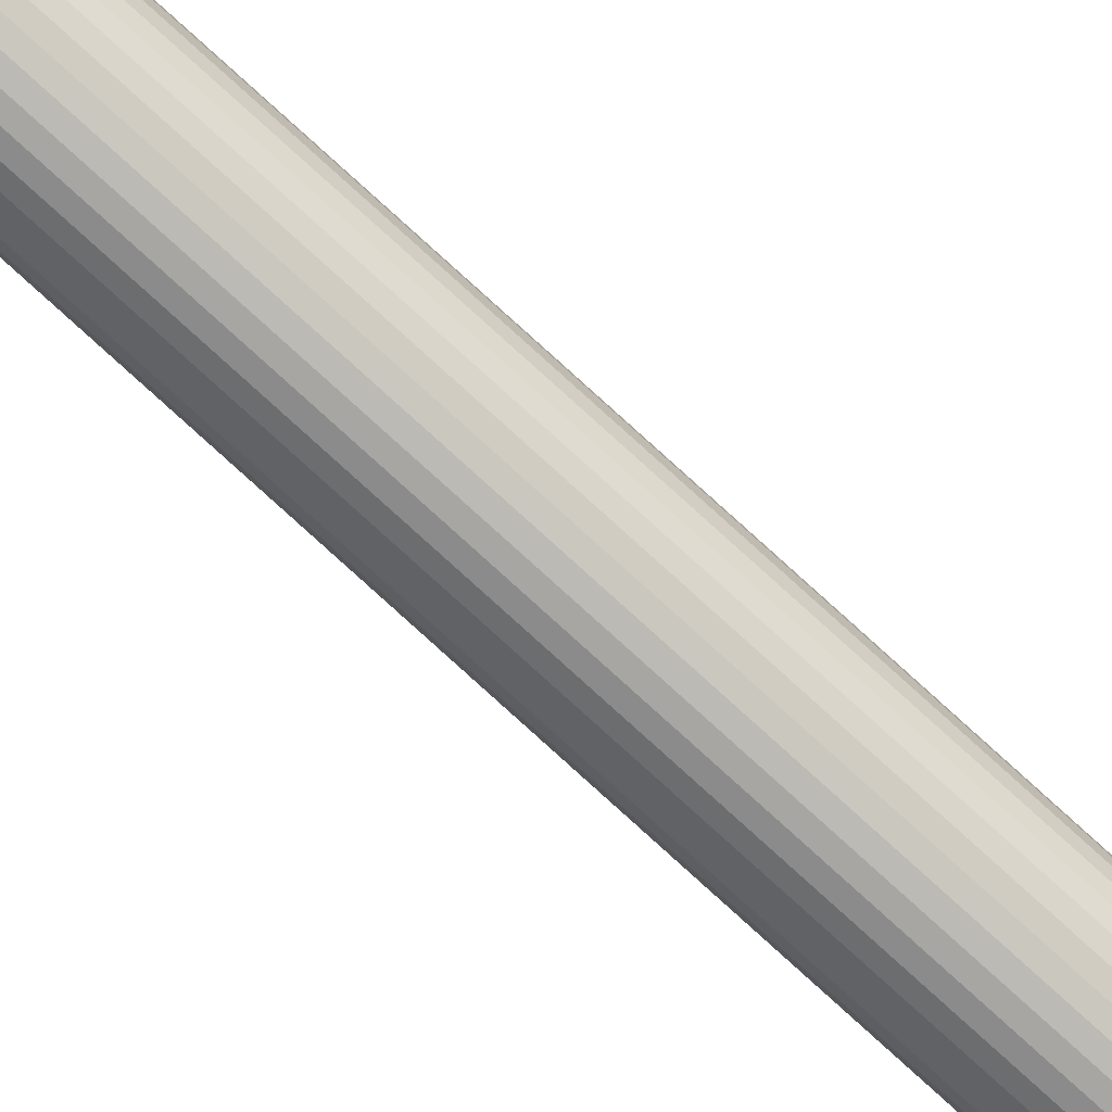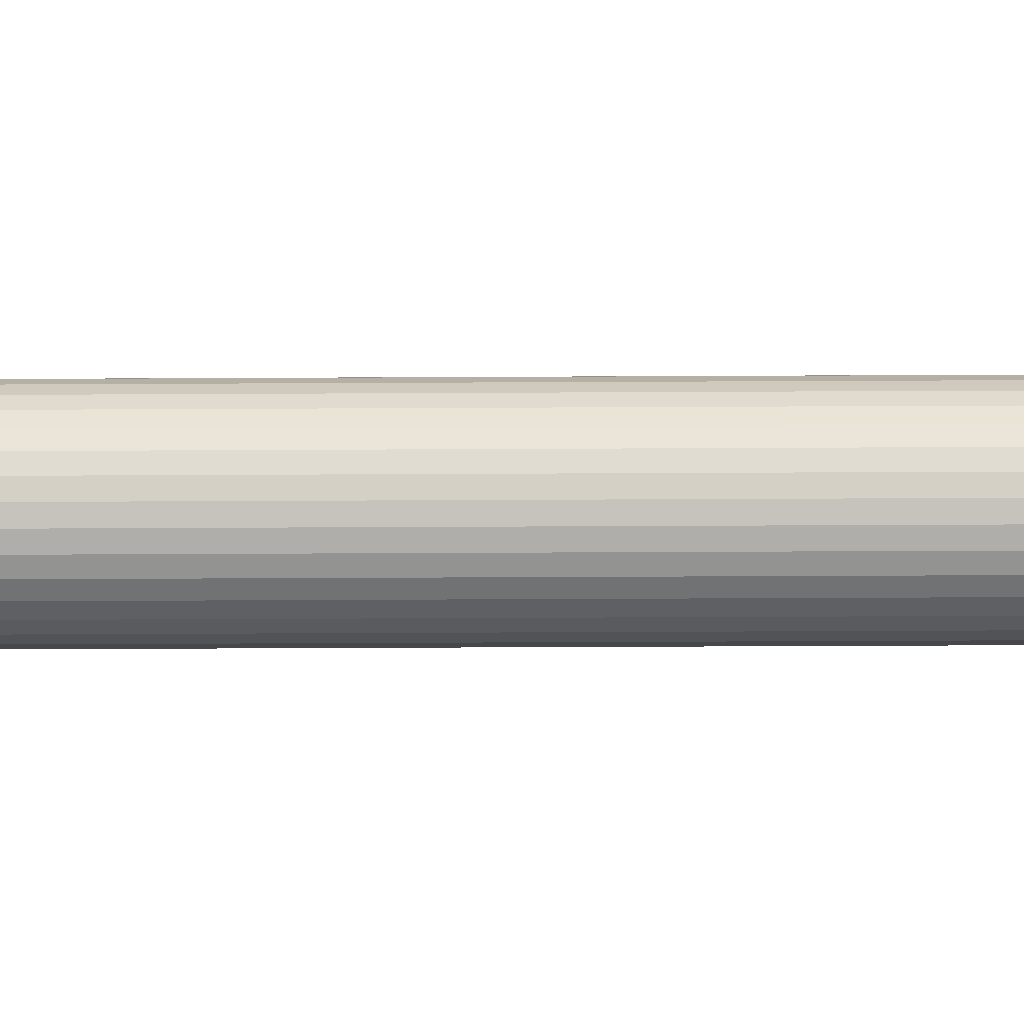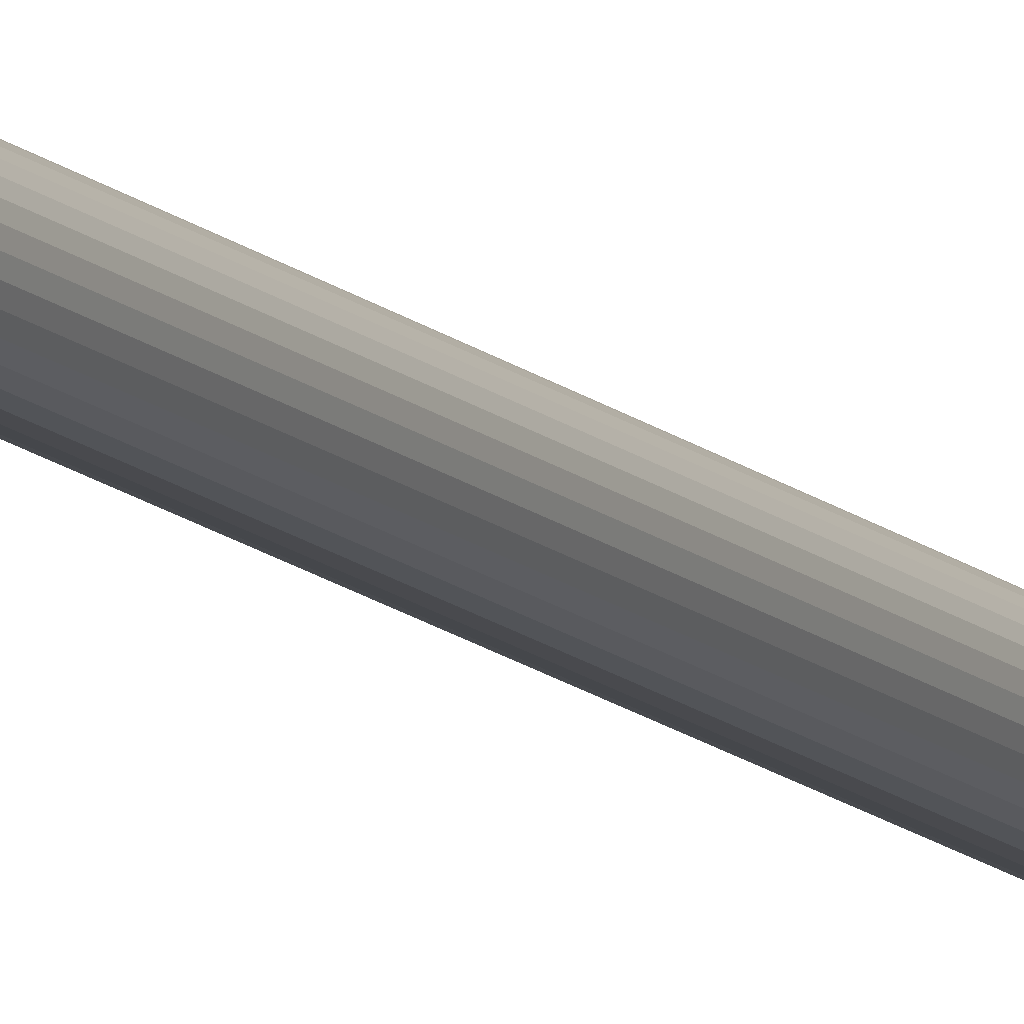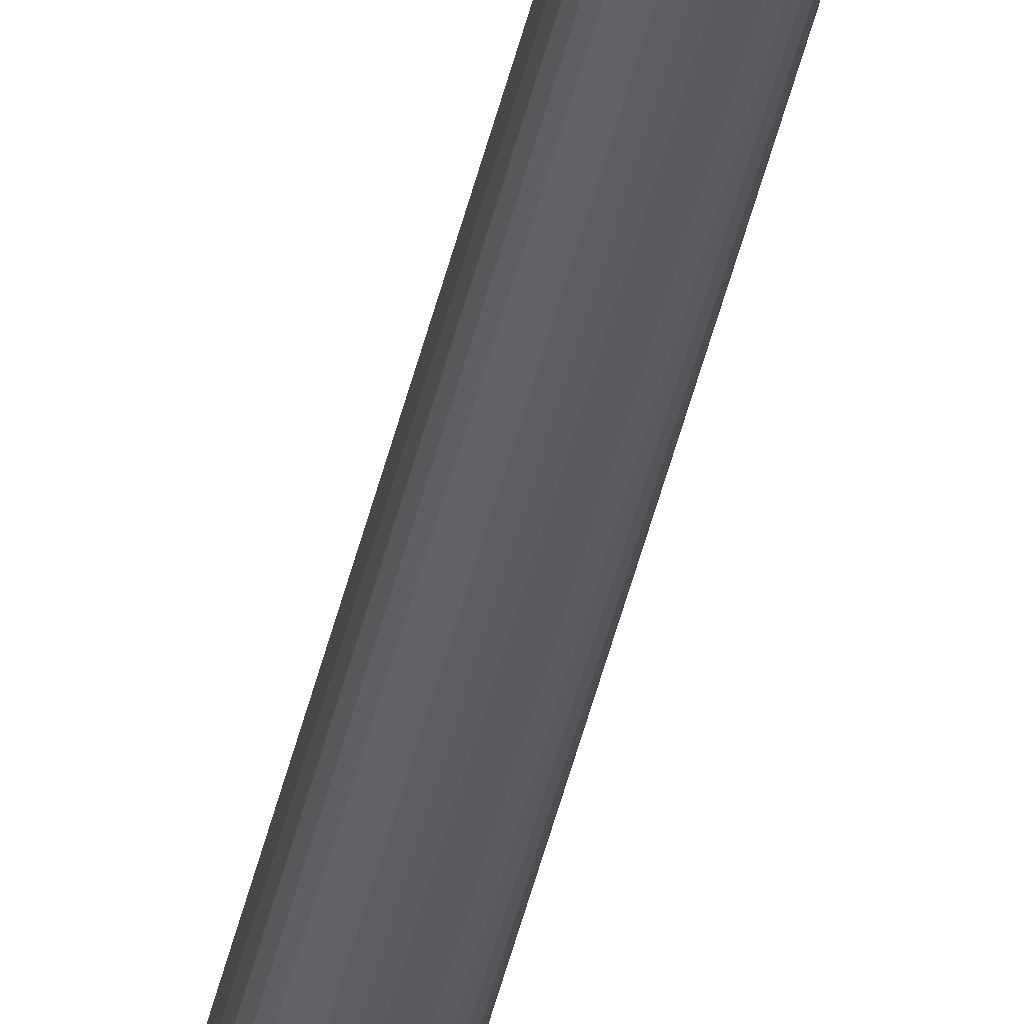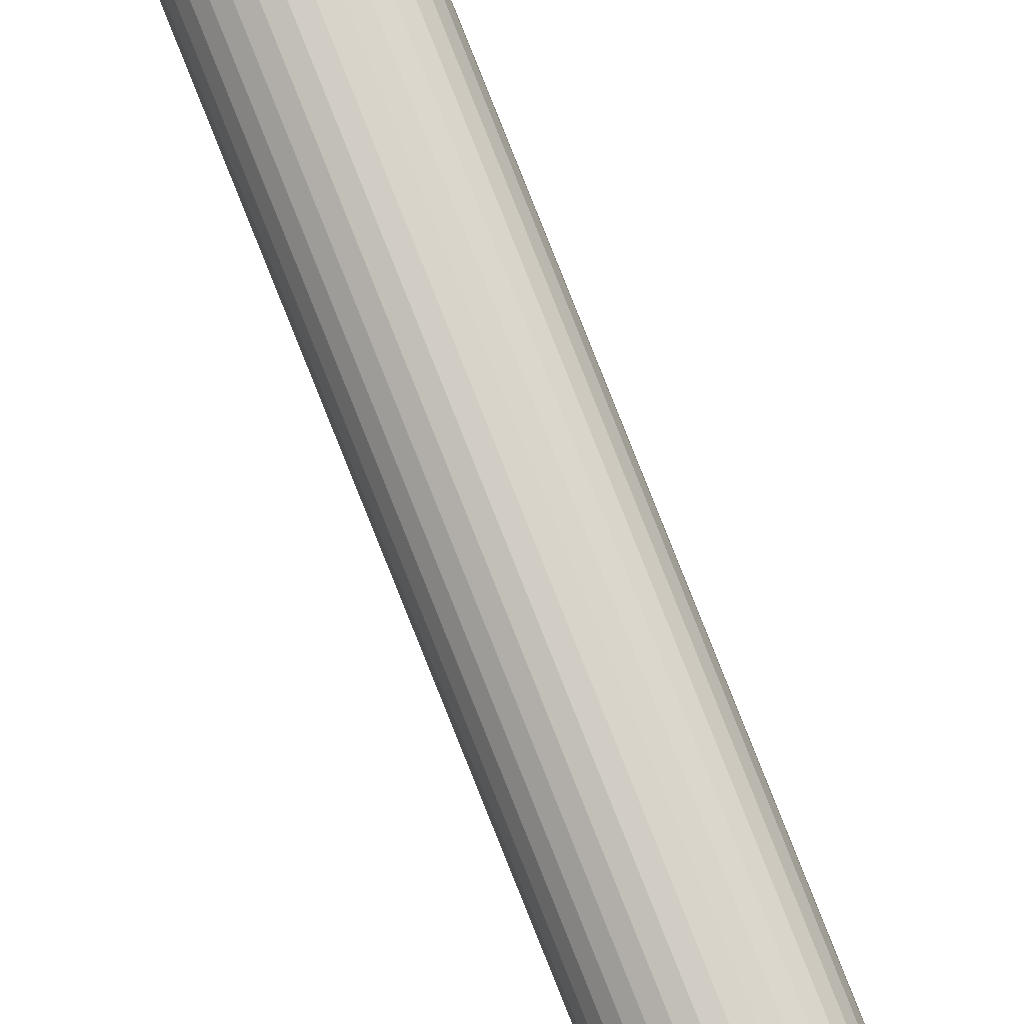
<metadata>
{"format":"obj","ext":"obj","renderer":"f3d","projection":"perspective","resolution":1024,"background":"white","views":[{"elev":-78.9,"azim":47.7,"up":"+Z"},{"elev":-5.1,"azim":92.7,"up":"+Z"},{"elev":-11.5,"azim":24.6,"up":"+Z"},{"elev":-34.8,"azim":169.6,"up":"+Z"},{"elev":78.9,"azim":158.4,"up":"+Z"}]}
</metadata>
<code>
o Cylinder
v 0 0 -0.015
v 0 4 -0.04012
v 0.007827 4 -0.03935
v 0.002926 0 -0.01471
v 0.01535 4 -0.03707
v 0.02229 4 -0.03336
v 0.00574 0 -0.01386
v 0.02837 4 -0.02837
v 0.03336 4 -0.02229
v 0.008334 0 -0.01247
v 0.03707 4 -0.01535
v 0.03935 4 -0.007827
v 0.01061 0 -0.01061
v 0.04012 4 0
v 0.03935 4 0.007827
v 0.01247 0 -0.008334
v 0.03707 4 0.01535
v 0.03336 4 0.02229
v 0.02837 4 0.02837
v 0.01386 0 -0.00574
v 0.02229 4 0.03336
v 0.01535 4 0.03707
v 0.01471 0 -0.002926
v 0.007827 4 0.03935
v 0 4 0.04012
v 0.015 0 0
v -0.007827 4 0.03935
v 0.01471 0 0.002926
v -0.01535 4 0.03707
v -0.02229 4 0.03336
v -0.02837 4 0.02837
v 0.01386 0 0.00574
v -0.03336 4 0.02229
v -0.03707 4 0.01535
v 0.01247 0 0.008334
v -0.03935 4 0.007827
v 0.01061 0 0.01061
v -0.04012 4 0
v -0.03935 4 -0.007827
v 0.008334 0 0.01247
v -0.03707 4 -0.01535
v -0.03336 4 -0.02229
v 0.00574 0 0.01386
v -0.02837 4 -0.02837
v -0.02229 4 -0.03336
v 0.002926 0 0.01471
v -0.01535 4 -0.03707
v -0.007827 4 -0.03935
v 0 4.12 0
v 0 0 0.015
v -0.002926 0 0.01471
v -0.00574 0 0.01386
v -0.008334 0 0.01247
v -0.01061 0 0.01061
v -0.01247 0 0.008334
v -0.01386 0 0.00574
v -0.01471 0 0.002926
v -0.015 0 0
v -0.01471 0 -0.002926
v -0.01386 0 -0.00574
v -0.01247 0 -0.008334
v -0.01061 0 -0.01061
v -0.008334 0 -0.01247
v -0.00574 0 -0.01386
v -0.002926 0 -0.01471
v 0 4 -0.015
v 0.002926 4 -0.01471
v 0.00574 4 -0.01386
v 0.008334 4 -0.01247
v 0.01061 4 -0.01061
v 0.01247 4 -0.008334
v 0.01386 4 -0.00574
v 0.01471 4 -0.002926
v 0.015 4 0
v 0.01471 4 0.002926
v 0.01386 4 0.00574
v 0.01247 4 0.008334
v 0.01061 4 0.01061
v 0.008334 4 0.01247
v 0.00574 4 0.01386
v 0.002926 4 0.01471
v 0 4 0.015
v -0.002926 4 0.01471
v -0.00574 4 0.01386
v -0.008334 4 0.01247
v -0.01061 4 0.01061
v -0.01247 4 0.008334
v -0.01386 4 0.00574
v -0.01471 4 0.002926
v -0.015 4 0
v -0.01471 4 -0.002926
v -0.01386 4 -0.00574
v -0.01247 4 -0.008334
v -0.01061 4 -0.01061
v -0.008334 4 -0.01247
v -0.00574 4 -0.01386
v -0.002926 4 -0.01471
f 1 67 4
f 4 68 7
f 7 69 10
f 10 70 13
f 16 70 71
f 20 71 72
f 23 72 73
f 26 73 74
f 28 74 75
f 32 75 76
f 35 76 77
f 37 77 78
f 40 78 79
f 43 79 80
f 46 80 81
f 50 81 82
f 51 82 83
f 52 83 84
f 53 84 85
f 54 85 86
f 54 87 55
f 55 88 56
f 56 89 57
f 57 90 58
f 58 91 59
f 59 92 60
f 60 93 61
f 61 94 62
f 62 95 63
f 63 96 64
f 64 97 65
f 65 66 1
f 43 56 64
f 49 3 2
f 49 5 3
f 49 6 5
f 49 8 6
f 49 9 8
f 49 11 9
f 49 12 11
f 49 14 12
f 15 14 49
f 17 15 49
f 18 17 49
f 19 18 49
f 49 21 19
f 49 22 21
f 49 24 22
f 49 25 24
f 27 25 49
f 29 27 49
f 30 29 49
f 31 30 49
f 31 49 33
f 33 49 34
f 34 49 36
f 36 49 38
f 49 39 38
f 49 41 39
f 49 42 41
f 49 44 42
f 44 49 45
f 45 49 47
f 67 66 3
f 24 81 80
f 47 49 48
f 48 49 2
f 1 66 67
f 4 67 68
f 7 68 69
f 10 69 70
f 16 13 70
f 20 16 71
f 23 20 72
f 26 23 73
f 28 26 74
f 32 28 75
f 35 32 76
f 37 35 77
f 40 37 78
f 43 40 79
f 46 43 80
f 50 46 81
f 51 50 82
f 52 51 83
f 53 52 84
f 54 53 85
f 54 86 87
f 55 87 88
f 56 88 89
f 57 89 90
f 58 90 91
f 59 91 92
f 60 92 93
f 61 93 94
f 62 94 95
f 63 95 96
f 64 96 97
f 65 97 66
f 64 65 1
f 1 4 7
f 7 10 13
f 13 16 20
f 20 23 26
f 26 28 20
f 28 32 20
f 32 35 37
f 37 40 43
f 43 46 52
f 46 50 52
f 50 51 52
f 52 53 54
f 54 55 56
f 56 57 60
f 57 58 60
f 58 59 60
f 60 61 62
f 62 63 64
f 64 1 20
f 1 7 20
f 7 13 20
f 32 37 20
f 37 43 20
f 52 54 43
f 54 56 43
f 60 62 56
f 62 64 56
f 64 20 43
f 47 48 96
f 48 2 97
f 47 96 95
f 2 3 66
f 3 5 67
f 2 66 97
f 5 6 69
f 6 8 70
f 70 8 71
f 8 9 71
f 9 11 72
f 11 12 73
f 11 73 72
f 9 72 71
f 47 95 45
f 44 45 94
f 94 45 95
f 41 42 93
f 42 44 94
f 38 39 91
f 39 41 92
f 92 41 93
f 89 36 38
f 90 89 38
f 42 94 93
f 91 90 38
f 92 91 39
f 6 70 69
f 5 69 68
f 5 68 67
f 96 48 97
f 74 73 12
f 12 14 74
f 14 15 75
f 75 15 76
f 15 17 76
f 17 18 76
f 18 19 77
f 19 21 78
f 18 77 76
f 21 22 79
f 22 24 80
f 21 79 78
f 24 25 82
f 25 27 83
f 83 27 84
f 27 29 84
f 29 30 85
f 30 31 85
f 31 33 86
f 85 31 86
f 33 34 87
f 34 36 88
f 33 87 86
f 36 89 88
f 88 87 34
f 29 85 84
f 75 74 14
f 77 19 78
f 79 22 80
f 25 83 82
f 24 82 81

</code>
